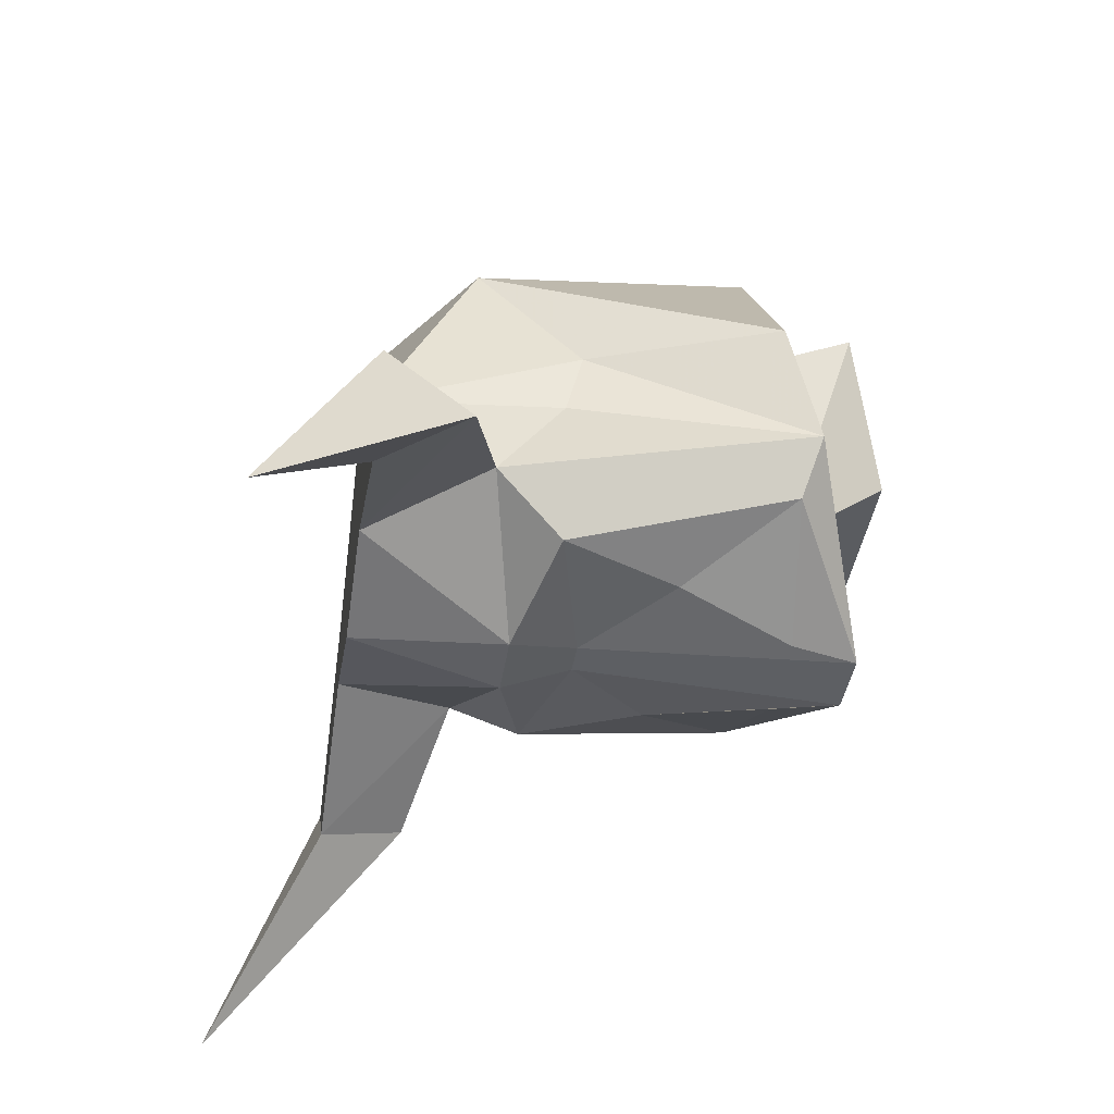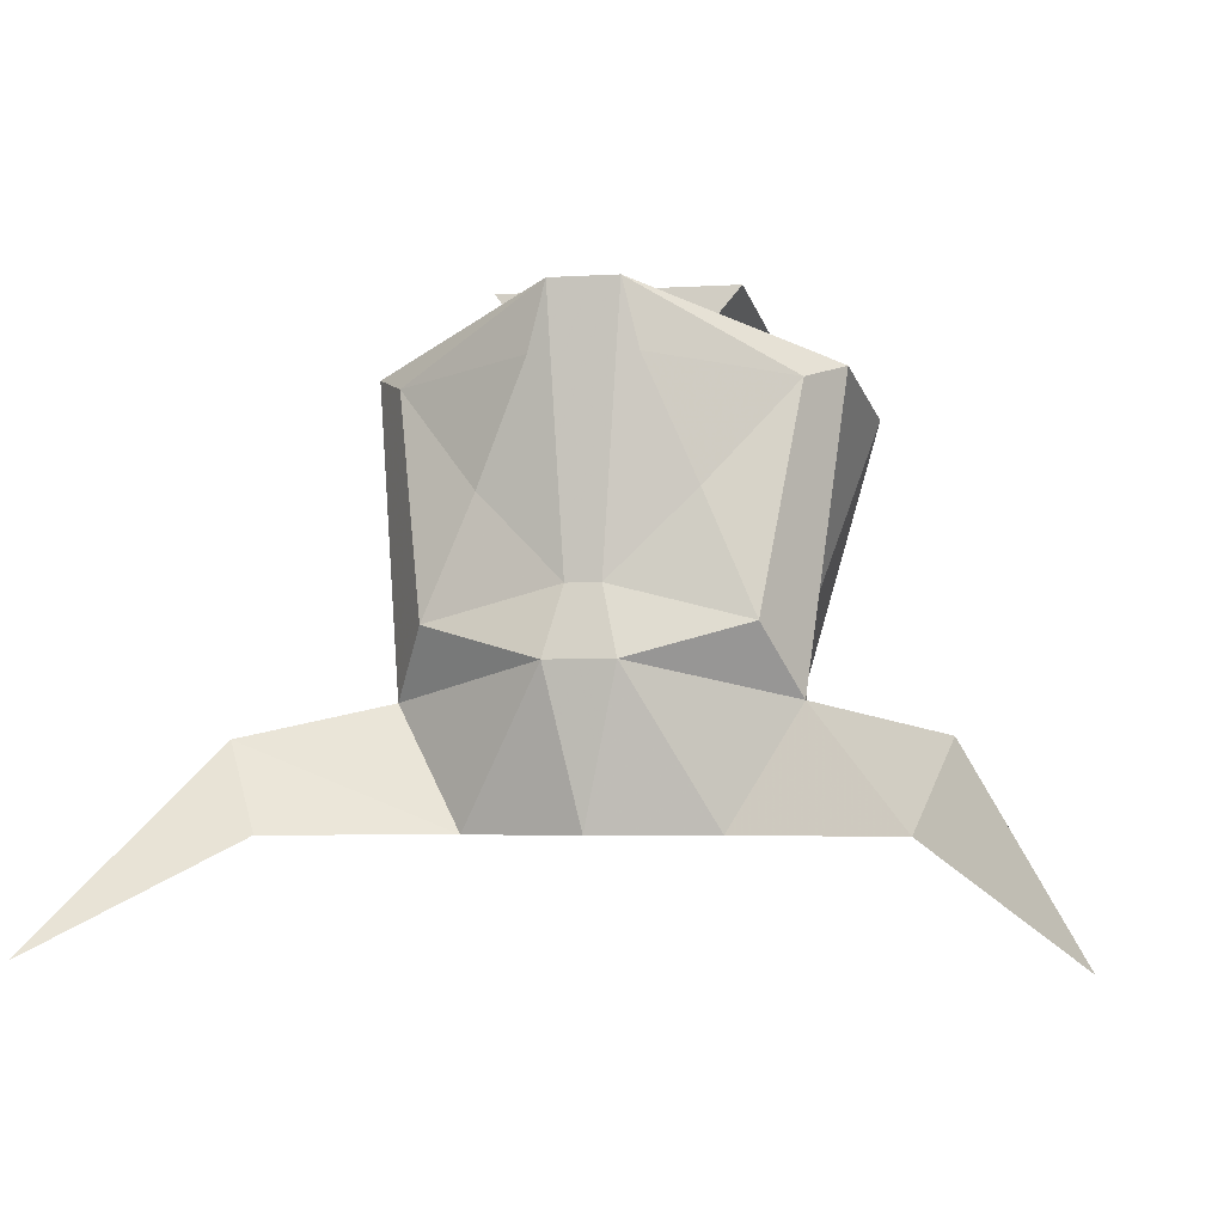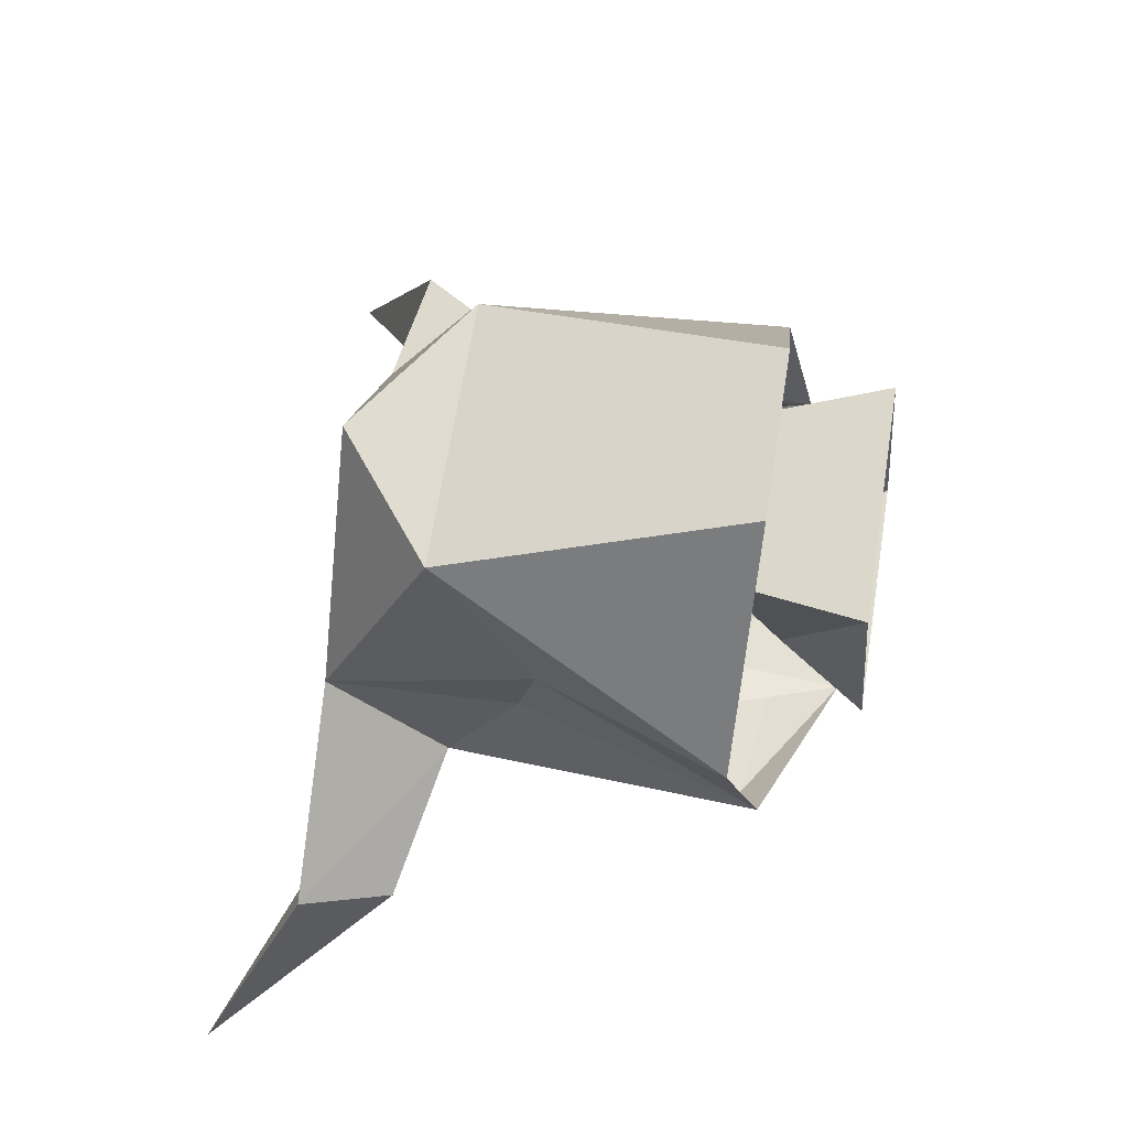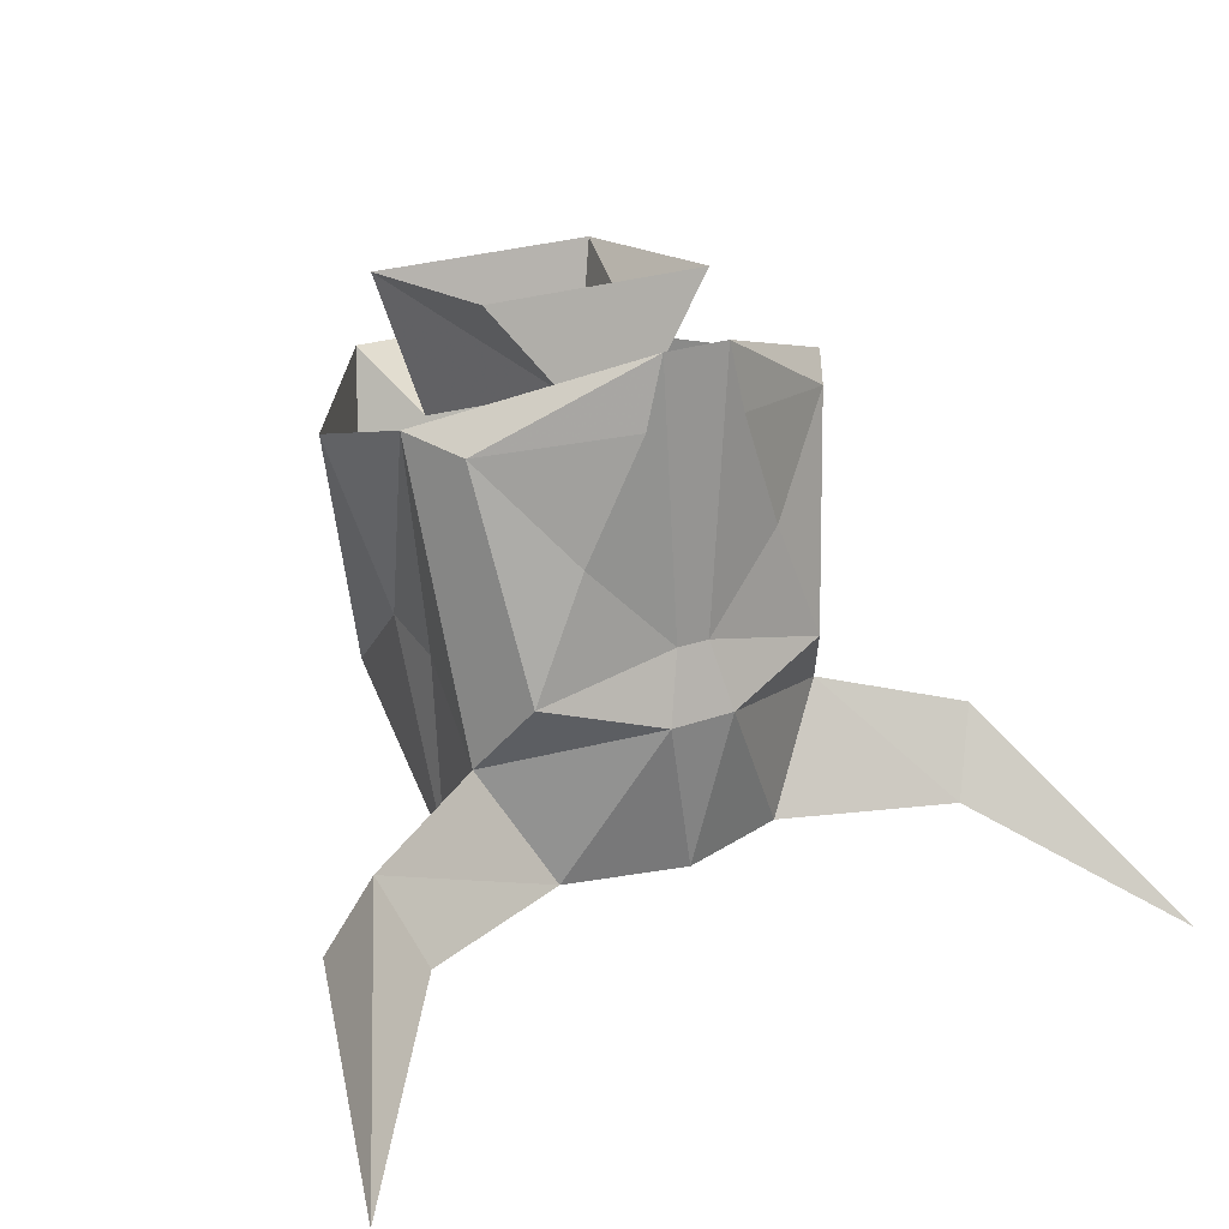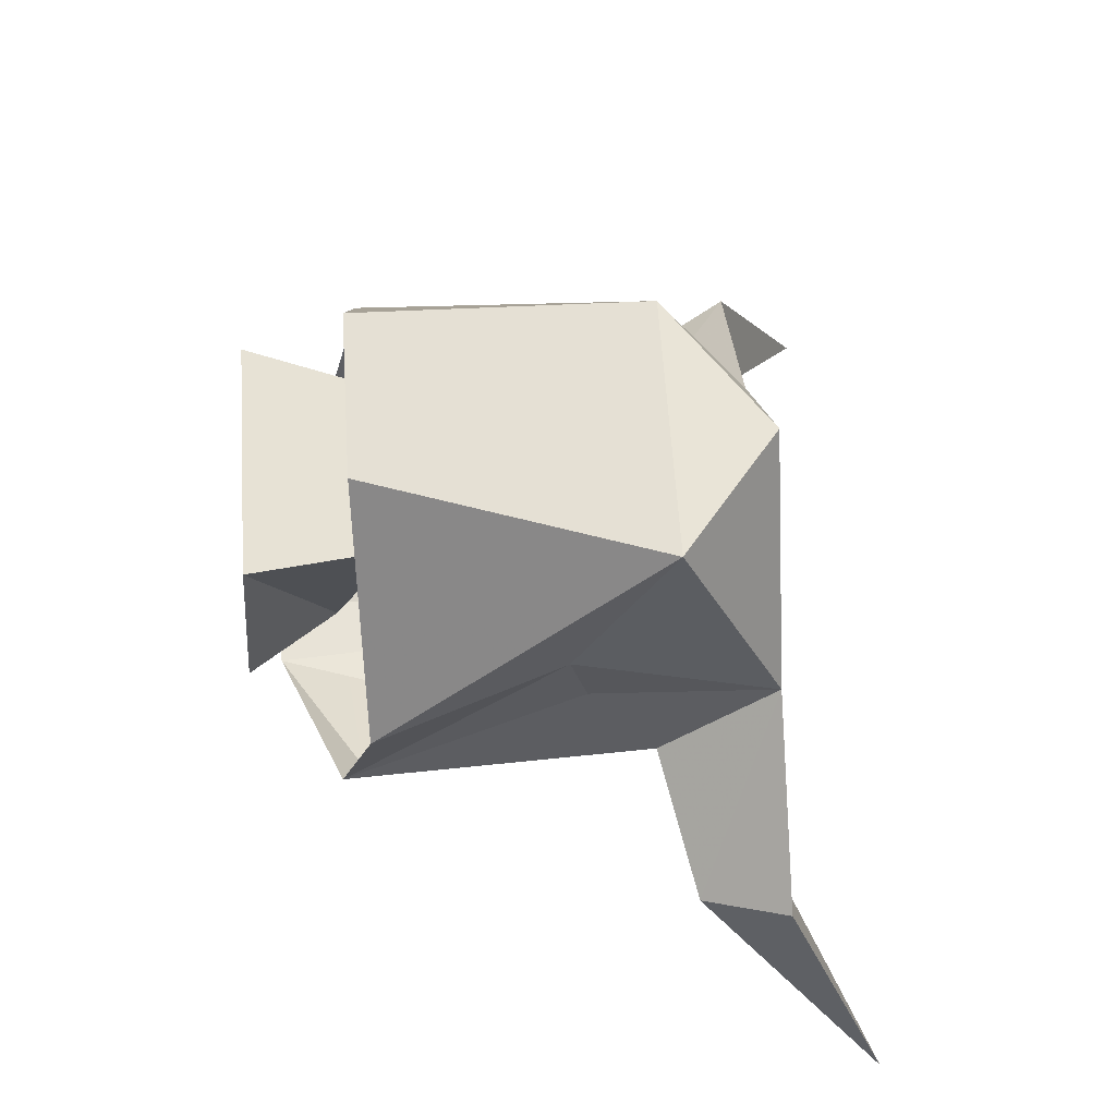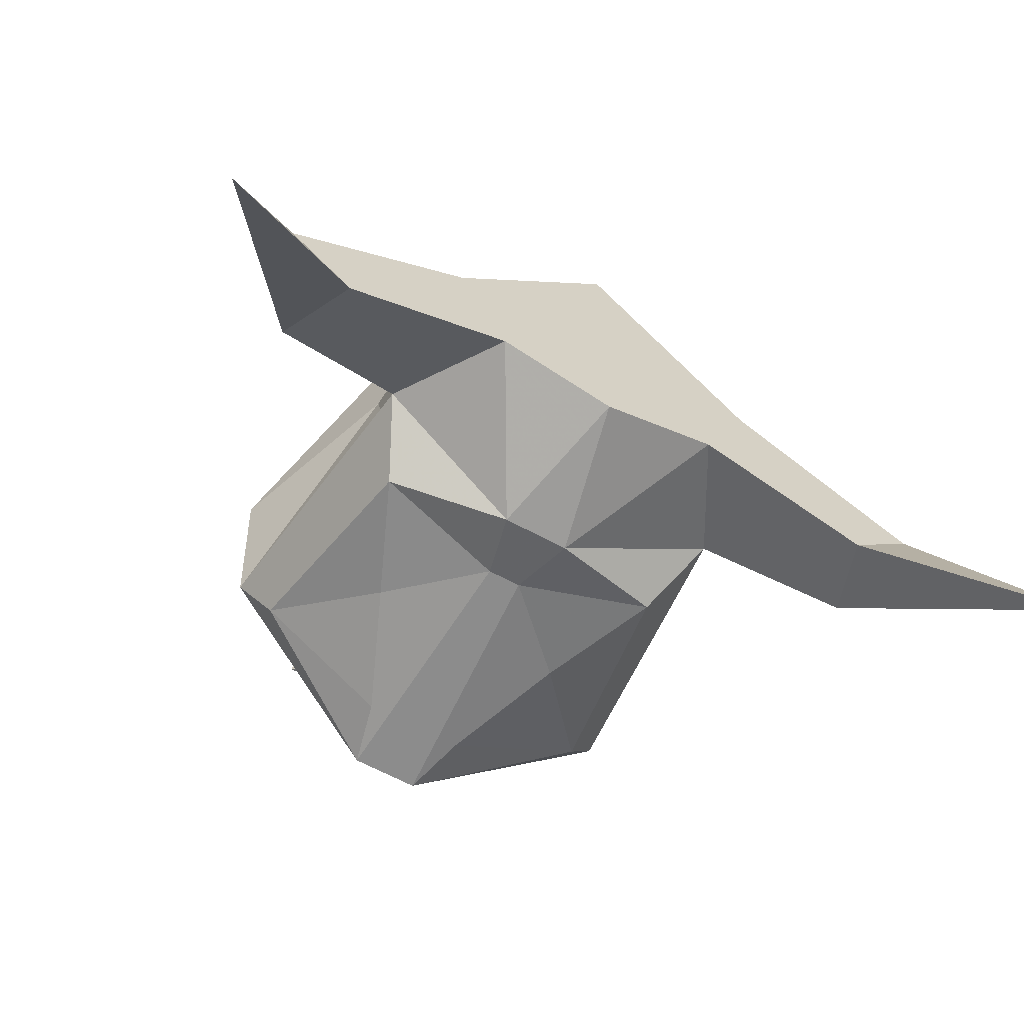
<metadata>
{"format":"obj","ext":"obj","renderer":"f3d","projection":"perspective","resolution":1024,"background":"white","views":[{"elev":-40.4,"azim":81.4,"up":"+Z"},{"elev":-4.1,"azim":-168.5,"up":"+Y"},{"elev":65.1,"azim":99.1,"up":"+Z"},{"elev":22.6,"azim":147.1,"up":"+Y"},{"elev":62.2,"azim":-93.8,"up":"+Z"},{"elev":-64.2,"azim":-28.6,"up":"+Z"}]}
</metadata>
<code>
o item/guthans_helm/male/base
v -5 -171 11
v 5 -171 11
v 5 -173 3
v -5 -173 3
v -7 -165 5
v -3 -169 -8
v -7 -164 -7
v 3 -169 -8
v 7 -164 -7
v 7 -165 5
v 0 -194 -16
v 7 -194 -14
v -7 -194 -14
v -2 -185 -17
v 2 -185 -17
v 11 -187 -12
v 19 -189 -16
v 17 -194 -18
v 10 -194 -7
v 0 -194 5
v -10 -194 -7
v -21 -194 -14
v -17 -194 -18
v -11 -187 -12
v -9 -183 -15
v -1 -181 -16
v 1 -181 -16
v 9 -183 -15
v 13 -169 -9
v 10 -183 -6
v 21 -194 -14
v 26 -200 -28
v -10 -183 -6
v -13 -169 -9
v -11 -170 -12
v -6 -176 -15
v -2 -165 -16
v 2 -165 -16
v 6 -176 -15
v 11 -170 -12
v 3 -169 -16
v -10 -182 -2
v -14 -171 -2
v -8 -188 6
v 8 -188 6
v 14 -171 -2
v 10 -182 -2
v -19 -189 -16
v -26 -200 -28
v -3 -169 -16
f 1 2 3
f 1 3 4
f 4 3 5
f 4 5 6
f 6 5 7
f 6 7 8
f 8 7 9
f 8 9 10
f 8 10 3
f 3 10 5
f 11 12 13
f 11 13 14
f 11 14 15
f 11 15 12
f 12 15 16
f 12 16 17
f 12 17 18
f 12 18 19
f 12 19 20
f 12 20 13
f 13 20 21
f 13 21 22
f 13 22 23
f 13 23 24
f 13 24 14
f 14 24 25
f 14 25 26
f 14 26 15
f 15 26 27
f 15 27 28
f 15 28 16
f 16 28 29
f 16 29 30
f 16 30 19
f 16 19 31
f 16 31 17
f 17 31 32
f 17 32 18
f 18 32 31
f 18 31 19
f 24 33 34
f 24 34 25
f 25 34 35
f 25 35 36
f 25 36 26
f 26 36 37
f 26 37 27
f 27 37 38
f 27 38 39
f 27 39 28
f 28 39 40
f 28 40 29
f 29 40 38
f 38 40 41
f 38 41 39
f 39 41 40
f 34 33 42
f 34 42 43
f 43 42 44
f 43 44 1
f 1 44 45
f 1 45 2
f 2 45 46
f 46 45 47
f 46 47 29
f 29 47 30
f 30 47 19
f 19 47 45
f 19 45 20
f 20 45 44
f 20 44 21
f 21 44 42
f 21 42 33
f 21 33 24
f 21 24 48
f 21 48 22
f 22 48 49
f 22 49 23
f 23 49 48
f 23 48 24
f 47 47 45
f 44 42 42
f 35 50 36
f 36 50 37
f 37 50 35
f 37 35 34

</code>
